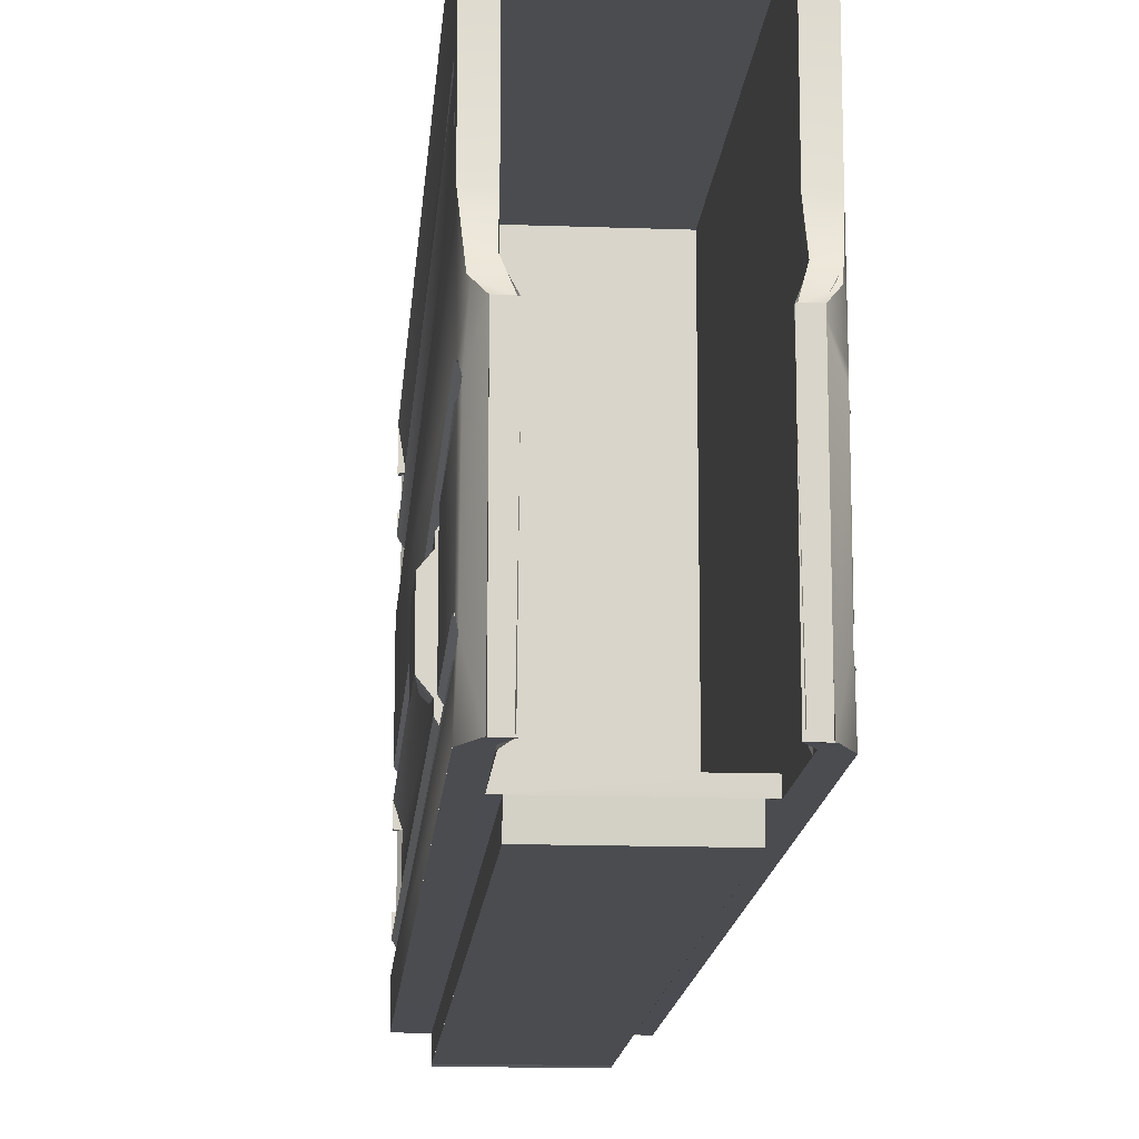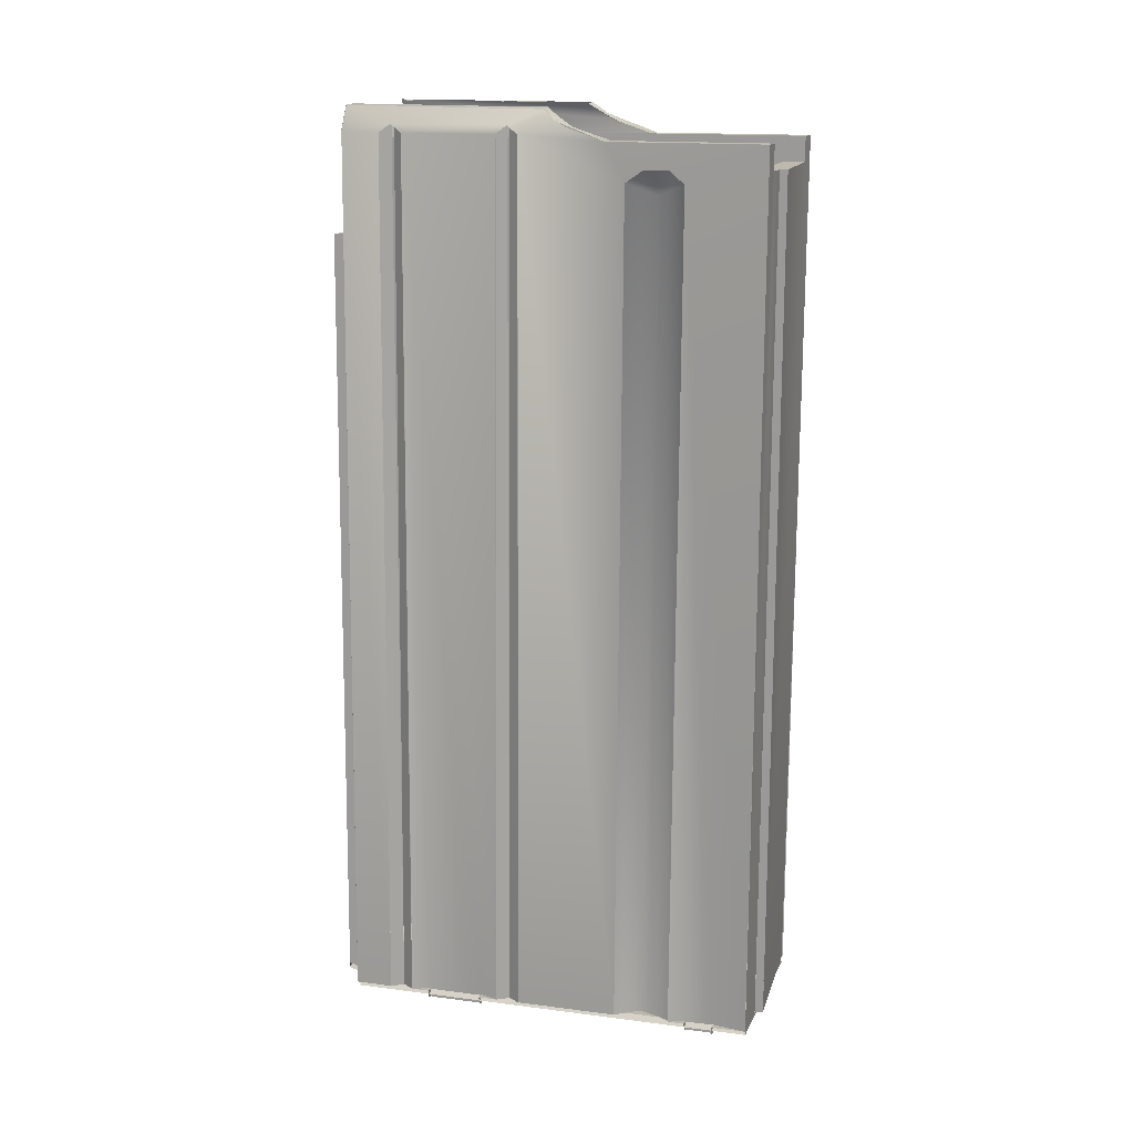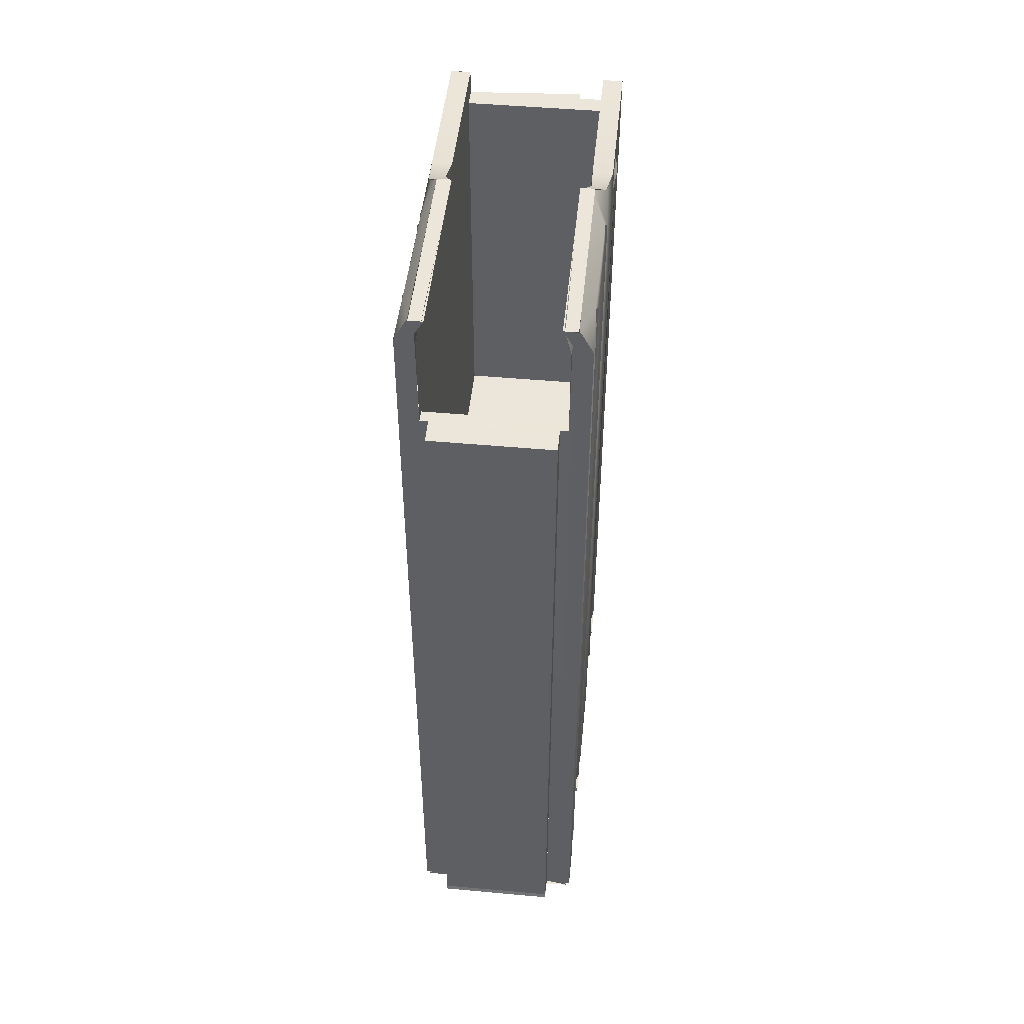
<metadata>
{"format":"obj","ext":"obj","renderer":"f3d","projection":"perspective","resolution":1024,"background":"white","views":[{"elev":-14.7,"azim":-4.5,"up":"+Y"},{"elev":15.2,"azim":108.2,"up":"+Z"},{"elev":48.3,"azim":5.8,"up":"+Z"}]}
</metadata>
<code>
g ar15shortmag_LOD3
v -0.06034 -1.589 -1.89
v -0.08476 -1.588 -1.89
v -0.06034 -1.589 -1.884
v 0.04461 -1.17 -1.873
v 0.04461 -1.161 -1.872
v -0.06034 -1.17 -1.873
v 0.08794 -1.17 -1.873
v 0.06721 -1.189 -1.873
v 0.08794 -1.204 -1.873
v 0.08061 -1.203 -1.873
v -0.06727 -1.189 -1.873
v 0.06721 -1.255 -1.875
v -0.088 -1.17 -1.873
v -0.088 -1.204 -1.873
v -0.08067 -1.203 -1.873
v -0.08067 -1.232 -1.874
v 0.08061 -1.232 -1.874
v -0.06727 -1.259 -1.875
v 0.08794 -1.249 -1.875
v 0.08794 -1.232 -1.874
v 0.07229 -1.273 -1.875
v 0.06721 -1.309 -1.876
v 0.07681 -1.292 -1.876
v 0.08794 -1.306 -1.876
v 0.08794 -1.409 -1.879
v 0.06721 -1.433 -1.88
v 0.08061 -1.421 -1.88
v 0.08794 -1.433 -1.88
v -0.088 -1.249 -1.875
v -0.088 -1.232 -1.874
v -0.07235 -1.273 -1.875
v -0.06727 -1.306 -1.876
v -0.07687 -1.292 -1.876
v -0.088 -1.306 -1.876
v -0.088 -1.409 -1.879
v -0.06727 -1.432 -1.88
v -0.08067 -1.421 -1.88
v -0.088 -1.433 -1.88
v 0.08061 -1.452 -1.881
v 0.08794 -1.452 -1.881
v 0.08061 -1.509 -1.882
v 0.06721 -1.539 -1.883
v -0.08067 -1.452 -1.881
v -0.088 -1.452 -1.881
v -0.08067 -1.509 -1.882
v -0.06727 -1.539 -1.883
v 0.08794 -1.527 -1.883
v 0.08794 -1.509 -1.882
v 0.08061 -1.539 -1.883
v 0.08794 -1.551 -1.883
v 0.08794 -1.589 -1.884
v 0.06721 -1.578 -1.884
v 0.06028 -1.589 -1.884
v -0.06034 -1.589 -1.884
v -0.06727 -1.578 -1.884
v -0.088 -1.589 -1.884
v -0.088 -1.551 -1.883
v -0.08067 -1.539 -1.883
v -0.088 -1.527 -1.883
v -0.088 -1.509 -1.882
v -0.08476 -1.588 -1.89
v -0.08067 -1.589 -1.884
v -0.06034 -1.589 -1.884
v 0.06024 -1.586 -1.887
v 0.08061 -1.588 -1.884
v 0.0847 -1.588 -1.89
v -0.07567 -1.58 -0.9783
v -0.06034 -1.58 -0.9782
v -0.06913 -1.58 -0.9936
v -0.08783 -1.58 -1.001
v -0.06832 -1.581 -1.099
v -0.06034 -1.589 -1.884
v -0.088 -1.589 -1.884
v -0.06034 -1.581 -1.099
v -0.06832 -1.32 -1.007
v -0.088 -1.167 -1.007
v -0.06832 -1.167 -1.007
v -0.088 -1.32 -1.007
v -0.08394 -1.369 -0.9893
v -0.0697 -1.356 -0.9956
v -0.06137 -1.383 -0.9793
v -0.0743 -1.382 -0.9782
v -0.06832 -1.187 -1.031
v -0.06832 -1.167 -1.031
v 0.04461 -1.16 -1.031
v 0.04461 -1.167 -1.031
v 0.06826 -1.187 -1.031
v 0.06826 -1.167 -1.031
v -0.06832 -1.167 -1.007
v -0.06832 -1.167 -1.031
v -0.06832 -1.187 -1.031
v -0.06832 -1.58 -1.007
v -0.06832 -1.569 -1.099
v -0.06832 -1.581 -1.099
v -0.06832 -1.569 -1.42
v -0.06832 -1.187 -1.42
v -0.06832 -1.569 -1.42
v 0.06826 -1.569 -1.099
v -0.06832 -1.569 -1.099
v 0.06826 -1.569 -1.42
v -0.06832 -1.187 -1.42
v -0.06832 -1.187 -1.031
v 0.06826 -1.187 -1.031
v 0.06826 -1.187 -1.42
v 0.08055 -1.421 -1.88
v 0.08783 -1.403 -1.003
v 0.08796 -1.409 -1.879
v 0.08146 -1.414 -0.9948
v 0.08793 -1.169 -1.873
v 0.08794 -1.168 -1.007
v 0.06826 -1.168 -1.007
v 0.06826 -1.167 -1.031
v 0.04461 -1.169 -1.873
v 0.04461 -1.167 -1.031
v 0.06028 -1.58 -0.9782
v 0.07585 -1.58 -0.9787
v 0.06907 -1.58 -0.9936
v 0.08777 -1.58 -1.001
v 0.06826 -1.581 -1.099
v 0.08794 -1.589 -1.884
v 0.06028 -1.581 -1.099
v 0.06028 -1.589 -1.884
v 0.07424 -1.382 -0.9782
v 0.07424 -1.58 -0.9782
v 0.06028 -1.58 -0.9782
v 0.06028 -1.382 -0.9782
v 0.06826 -1.187 -1.031
v 0.06826 -1.167 -1.031
v 0.06826 -1.167 -1.007
v 0.06826 -1.569 -1.099
v 0.06826 -1.58 -1.007
v 0.06826 -1.581 -1.099
v 0.06826 -1.187 -1.42
v 0.06826 -1.569 -1.42
v 0.0618 -1.58 -0.9771
v 0.0693 -1.359 -0.9944
v 0.06005 -1.383 -0.9785
v 0.06905 -1.58 -1.007
v 0.06826 -1.32 -1.007
v 0.06826 -1.581 -1.099
v 0.06028 -1.581 -1.099
v 0.06826 -1.569 -1.099
v -0.06034 -1.581 -1.099
v -0.06832 -1.581 -1.099
v -0.06832 -1.569 -1.099
v 0.06028 -1.603 -1.101
v 0.06028 -1.61 -1.879
v -0.06034 -1.611 -1.879
v -0.06034 -1.603 -1.101
v -0.088 -1.437 -1.206
v -0.09744 -1.501 -1.206
v -0.09744 -1.448 -1.206
v -0.088 -1.512 -1.206
v -0.088 -1.433 -1.88
v -0.088 -1.428 -1.206
v -0.08154 -1.452 -1.881
v -0.088 -1.521 -1.206
v -0.08148 -1.509 -1.883
v -0.088 -1.527 -1.883
v 0.06028 -1.589 -1.884
v -0.06034 -1.589 -1.884
v -0.06034 -1.61 -1.879
v 0.06028 -1.61 -1.879
v -0.08146 -1.232 -1.875
v -0.088 -1.244 -1.044
v -0.088 -1.249 -1.875
v -0.08211 -1.204 -1.874
v -0.088 -1.167 -1.007
v -0.088 -1.169 -1.873
v -0.088 -1.259 -1.032
v -0.088 -1.283 -1.03
v -0.088 -1.32 -1.007
v -0.088 -1.301 -1.044
v -0.088 -1.306 -1.876
v -0.08722 -1.403 -1.003
v -0.088 -1.409 -1.879
v -0.08182 -1.37 -0.9905
v -0.08509 -1.415 -0.9947
v -0.0743 -1.382 -0.9782
v -0.08591 -1.531 -0.9944
v -0.07476 -1.58 -0.9777
v -0.08785 -1.58 -1.001
v -0.08741 -1.542 -1.002
v -0.088 -1.551 -1.883
v -0.088 -1.589 -1.884
v -0.08746 -1.519 -1.002
v -0.08711 -1.426 -1.002
v -0.088 -1.428 -1.162
v -0.088 -1.521 -1.162
v 0.08794 -1.551 -1.883
v 0.08794 -1.589 -1.884
v 0.08775 -1.58 -1.002
v 0.08742 -1.542 -1.002
v 0.08563 -1.531 -0.9945
v 0.07457 -1.58 -0.9779
v 0.08613 -1.415 -0.9943
v 0.07241 -1.383 -0.98
v 0.08748 -1.519 -1.002
v 0.08751 -1.403 -1.002
v 0.08728 -1.426 -1.002
v 0.08474 -1.359 -0.9946
v 0.08794 -1.433 -1.88
v 0.08148 -1.452 -1.881
v 0.08142 -1.509 -1.883
v 0.08794 -1.527 -1.883
v 0.08794 -1.32 -1.007
v 0.08794 -1.301 -1.044
v 0.08794 -1.306 -1.876
v 0.08794 -1.409 -1.879
v 0.08794 -1.283 -1.03
v 0.08794 -1.259 -1.032
v 0.08794 -1.167 -1.007
v 0.08794 -1.244 -1.044
v 0.08794 -1.169 -1.873
v 0.08169 -1.204 -1.874
v 0.0814 -1.232 -1.875
v 0.08794 -1.249 -1.875
v -0.06034 -1.61 -1.879
v 0.06028 -1.612 -1.884
v -0.06034 -1.612 -1.884
v 0.06028 -1.61 -1.879
v 0.0847 -1.17 -1.878
v 0.06028 -1.589 -1.89
v 0.08469 -1.588 -1.89
v -0.06034 -1.589 -1.89
v -0.08476 -1.17 -1.878
v -0.08475 -1.588 -1.89
v -0.08476 -1.17 -1.878
v 0.0847 -1.17 -1.878
v -0.08067 -1.17 -1.873
v 0.08061 -1.17 -1.873
v -0.08806 -1.248 -1.875
v -0.08702 -1.244 -1.044
v -0.0711 -1.277 -1.876
v -0.08571 -1.302 -1.043
v -0.08779 -1.306 -1.876
v -0.088 -1.259 -1.032
v -0.08805 -1.283 -1.03
v -0.08803 -1.409 -1.879
v -0.08839 -1.405 -1.002
v -0.08081 -1.414 -0.9945
v -0.08062 -1.421 -1.88
v -0.088 -1.521 -1.162
v -0.0884 -1.521 -1.002
v -0.08087 -1.53 -0.9945
v -0.08066 -1.532 -1.162
v -0.08067 -1.416 -1.162
v -0.08053 -1.416 -0.9945
v -0.08817 -1.425 -1.001
v -0.08801 -1.428 -1.162
v -0.06832 -1.167 -1.007
v -0.088 -1.167 -1.007
v -0.06832 -1.167 -1.031
v 0.04463 -1.161 -1.872
v 0.04461 -1.16 -1.031
v -0.088 -1.17 -1.873
v -0.06034 -1.603 -1.101
v -0.06034 -1.611 -1.879
v -0.06034 -1.589 -1.884
v -0.06034 -1.581 -1.099
v -0.0743 -1.58 -0.9782
v -0.0743 -1.382 -0.9782
v -0.06034 -1.58 -0.9782
v -0.06034 -1.382 -0.9782
v 0.06028 -1.581 -1.099
v 0.06028 -1.603 -1.101
v -0.06034 -1.603 -1.101
v -0.06034 -1.581 -1.099
v -0.08826 -1.542 -1.002
v -0.08802 -1.551 -1.883
v -0.08073 -1.539 -1.883
v -0.07886 -1.532 -0.9942
v -0.06832 -1.32 -1.007
v -0.06911 -1.58 -1.007
v -0.06936 -1.359 -0.9944
v -0.06186 -1.58 -0.9771
v -0.06011 -1.383 -0.9785
v 0.06826 -1.187 -1.42
v 0.06826 -1.569 -1.42
v -0.06832 -1.569 -1.42
v -0.06832 -1.187 -1.42
v 0.08797 -1.527 -1.883
v 0.08055 -1.539 -1.883
v 0.07957 -1.529 -0.9946
v 0.08784 -1.519 -1.003
v 0.08811 -1.425 -1.001
v 0.08047 -1.416 -0.9945
v 0.08059 -1.421 -1.88
v 0.088 -1.433 -1.88
v 0.07198 -1.282 -1.876
v 0.08755 -1.306 -1.876
v 0.08796 -1.301 -1.044
v 0.07007 -1.273 -1.055
v 0.08539 -1.247 -1.875
v 0.0909 -1.283 -1.032
v 0.08797 -1.245 -1.044
v 0.08794 -1.259 -1.032
v 0.06028 -1.603 -1.101
v 0.06028 -1.581 -1.099
v 0.06028 -1.589 -1.884
v 0.06028 -1.611 -1.879
v 0.07424 -1.382 -0.9782
v 0.06131 -1.383 -0.9792
v 0.08388 -1.369 -0.9895
v 0.06964 -1.356 -0.9956
v 0.08794 -1.32 -1.007
v 0.06826 -1.32 -1.007
v 0.06826 -1.167 -1.007
v 0.08794 -1.167 -1.007
v 0.08058 -1.539 -1.883
v 0.08801 -1.551 -1.883
v 0.08822 -1.542 -1.002
v 0.07874 -1.532 -0.9942
v 0.04461 -1.167 -1.031
v 0.04461 -1.16 -1.031
v 0.04461 -1.161 -1.872
v 0.04461 -1.169 -1.872
v -0.08067 -1.416 -1.206
v -0.08067 -1.533 -1.206
v -0.088 -1.521 -1.206
v -0.088 -1.428 -1.206
v -0.08067 -1.532 -1.162
v -0.08067 -1.533 -1.206
v -0.08067 -1.416 -1.206
v -0.08067 -1.416 -1.162
v -0.088 -1.521 -1.162
v -0.08067 -1.532 -1.162
v -0.08067 -1.416 -1.162
v -0.088 -1.428 -1.162
v -0.09744 -1.456 -1.283
v -0.09744 -1.448 -1.269
v -0.09744 -1.448 -1.206
v -0.09744 -1.474 -1.29
v -0.09744 -1.493 -1.283
v -0.09744 -1.501 -1.206
v -0.09744 -1.501 -1.269
v -0.09495 -1.451 -1.275
v -0.088 -1.437 -1.206
v -0.09744 -1.448 -1.206
v -0.08073 -1.445 -1.286
v -0.09724 -1.468 -1.289
v -0.088 -1.474 -1.3
v -0.09251 -1.494 -1.278
v -0.08067 -1.504 -1.286
v -0.088 -1.512 -1.206
v -0.09744 -1.501 -1.206
v -0.08799 -1.428 -1.206
v -0.088 -1.433 -1.88
v -0.08067 -1.421 -1.88
v -0.08069 -1.416 -1.206
v -0.08073 -1.533 -1.206
v -0.08067 -1.539 -1.883
v -0.088 -1.527 -1.883
v -0.08798 -1.521 -1.206
v -0.088 -1.452 -1.881
v -0.08724 -1.452 -1.889
v -0.08075 -1.452 -1.891
v -0.08067 -1.452 -1.881
v -0.08067 -1.452 -1.891
v -0.08067 -1.509 -1.892
v -0.08067 -1.509 -1.882
v -0.08067 -1.452 -1.881
v -0.08725 -1.508 -1.89
v -0.088 -1.509 -1.882
v -0.08067 -1.509 -1.882
v -0.08075 -1.509 -1.892
v -0.08723 -1.232 -1.882
v -0.088 -1.232 -1.874
v -0.08067 -1.232 -1.874
v -0.08075 -1.232 -1.884
v -0.08067 -1.203 -1.873
v -0.08067 -1.203 -1.883
v -0.08067 -1.232 -1.884
v -0.08067 -1.232 -1.874
v -0.088 -1.204 -1.873
v -0.08723 -1.204 -1.881
v -0.08075 -1.203 -1.884
v -0.08067 -1.203 -1.873
v 0.08061 -1.452 -1.881
v 0.08069 -1.452 -1.891
v 0.08718 -1.452 -1.889
v 0.08794 -1.452 -1.881
v 0.08061 -1.452 -1.891
v 0.08061 -1.452 -1.881
v 0.08061 -1.509 -1.882
v 0.08061 -1.509 -1.892
v 0.08069 -1.509 -1.892
v 0.08061 -1.509 -1.882
v 0.08794 -1.509 -1.882
v 0.08719 -1.508 -1.89
v 0.08069 -1.232 -1.884
v 0.08061 -1.232 -1.874
v 0.08794 -1.232 -1.874
v 0.08717 -1.232 -1.882
v 0.08061 -1.232 -1.884
v 0.08061 -1.203 -1.883
v 0.08061 -1.203 -1.873
v 0.08061 -1.232 -1.874
v 0.08061 -1.203 -1.873
v 0.08069 -1.203 -1.884
v 0.08717 -1.204 -1.881
v 0.08794 -1.204 -1.873
v -0.06034 -1.612 -1.884
v 0.06028 -1.612 -1.884
v 0.06028 -1.589 -1.89
v -0.06034 -1.589 -1.89
v -0.08476 -1.17 -1.878
v -0.08067 -1.17 -1.873
v -0.08067 -1.589 -1.884
v -0.08476 -1.588 -1.89
v -0.08067 -1.17 -1.873
v -0.06034 -1.589 -1.884
v -0.08067 -1.589 -1.884
v 0.08061 -1.17 -1.873
v 0.06028 -1.589 -1.884
v 0.08061 -1.589 -1.884
v 0.06028 -1.61 -1.879
v -0.06034 -1.61 -1.879
v -0.06034 -1.589 -1.884
v 0.06028 -1.589 -1.884
v 0.08061 -1.589 -1.884
v 0.08061 -1.17 -1.873
v 0.0847 -1.17 -1.878
v 0.0847 -1.588 -1.89
g ar15shortmag_LOD3_0
f 3 2 1
f 6 5 4
f 8 4 7
f 8 7 9
f 10 8 9
f 11 4 8
f 8 10 12
f 4 11 13
f 11 14 13
f 11 15 14
f 16 15 11
f 10 17 12
f 16 11 18
f 19 12 17
f 19 17 20
f 12 19 21
f 22 12 21
f 22 21 23
f 24 22 23
f 25 22 24
f 22 25 26
f 25 27 26
f 26 27 28
f 29 16 18
f 30 16 29
f 31 29 18
f 32 31 18
f 31 32 33
f 32 34 33
f 35 34 32
f 36 35 32
f 37 35 36
f 38 37 36
f 26 28 39
f 39 28 40
f 39 41 26
f 41 42 26
f 43 38 36
f 43 44 38
f 43 36 45
f 36 46 45
f 47 42 41
f 48 47 41
f 49 42 47
f 42 49 50
f 42 50 51
f 51 52 42
f 53 52 51
f 52 53 54
f 55 52 54
f 54 56 55
f 55 56 46
f 56 57 46
f 46 57 58
f 58 59 46
f 59 45 46
f 59 60 45
f 63 62 61
f 66 65 64
f 69 68 67
f 70 69 67
f 71 69 70
f 72 71 70
f 73 72 70
f 72 74 71
f 77 76 75
f 75 76 78
f 78 79 75
f 79 80 75
f 81 80 79
f 81 79 82
f 85 84 83
f 85 83 86
f 86 83 87
f 88 86 87
f 91 90 89
f 92 91 89
f 93 91 92
f 94 93 92
f 93 95 91
f 95 96 91
f 99 98 97
f 100 97 98
f 103 102 101
f 101 104 103
f 107 106 105
f 108 105 106
f 111 110 109
f 112 111 109
f 112 109 113
f 114 112 113
f 117 116 115
f 117 118 116
f 117 119 118
f 119 120 118
f 121 120 119
f 121 122 120
f 125 124 123
f 126 125 123
f 129 128 127
f 127 130 129
f 130 131 129
f 130 132 131
f 133 130 127
f 133 134 130
f 137 136 135
f 136 138 135
f 136 139 138
f 142 141 140
f 143 141 142
f 143 142 144
f 142 145 144
f 148 147 146
f 146 149 148
f 152 151 150
f 151 153 150
f 156 155 154
f 155 156 157
f 156 158 157
f 159 157 158
f 162 161 160
f 163 162 160
f 166 165 164
f 164 165 167
f 165 168 167
f 167 168 169
f 165 170 168
f 170 171 168
f 172 168 171
f 173 172 171
f 172 173 174
f 172 174 175
f 174 176 175
f 177 172 175
f 178 177 175
f 177 178 179
f 179 178 180
f 179 180 181
f 181 180 182
f 180 183 182
f 182 183 184
f 185 182 184
f 180 178 186
f 178 187 186
f 187 188 186
f 188 189 186
f 192 191 190
f 190 193 192
f 192 193 194
f 195 192 194
f 195 194 196
f 197 195 196
f 196 194 198
f 197 196 199
f 200 196 198
f 201 197 199
f 202 200 198
f 203 202 198
f 204 203 198
f 198 205 204
f 206 201 199
f 199 207 206
f 208 207 199
f 209 208 199
f 207 210 206
f 210 211 206
f 206 211 212
f 211 213 212
f 213 214 212
f 213 215 214
f 213 216 215
f 213 217 216
f 220 219 218
f 221 218 219
f 224 223 222
f 222 223 225
f 226 222 225
f 225 227 226
f 230 229 228
f 230 231 229
f 234 233 232
f 234 235 233
f 236 235 234
f 237 233 235
f 238 237 235
f 241 240 239
f 242 241 239
f 245 244 243
f 246 245 243
f 249 248 247
f 250 249 247
f 253 252 251
f 254 252 253
f 255 254 253
f 252 254 256
f 259 258 257
f 260 259 257
f 263 262 261
f 264 262 263
f 267 266 265
f 268 267 265
f 271 270 269
f 272 271 269
f 275 274 273
f 276 274 275
f 275 277 276
f 280 279 278
f 281 280 278
f 284 283 282
f 285 284 282
f 288 287 286
f 289 288 286
f 292 291 290
f 293 292 290
f 290 294 293
f 292 293 295
f 294 296 293
f 295 293 297
f 297 293 296
f 300 299 298
f 301 300 298
f 304 303 302
f 304 305 303
f 304 306 305
f 306 307 305
f 307 306 308
f 308 306 309
f 312 311 310
f 313 312 310
f 316 315 314
f 317 316 314
f 320 319 318
f 321 320 318
f 324 323 322
f 325 324 322
f 328 327 326
f 329 328 326
f 332 331 330
f 330 333 332
f 332 333 334
f 335 332 334
f 334 336 335
f 339 338 337
f 338 340 337
f 341 337 340
f 341 340 342
f 341 342 343
f 342 344 343
f 344 345 343
f 345 346 343
f 349 348 347
f 350 349 347
f 353 352 351
f 354 353 351
f 357 356 355
f 358 357 355
f 361 360 359
f 362 361 359
f 365 364 363
f 366 365 363
f 369 368 367
f 370 369 367
f 373 372 371
f 374 373 371
f 377 376 375
f 378 377 375
f 381 380 379
f 382 381 379
f 385 384 383
f 386 385 383
f 389 388 387
f 390 389 387
f 393 392 391
f 394 393 391
f 397 396 395
f 398 397 395
f 401 400 399
f 402 401 399
f 405 404 403
f 406 405 403
f 409 408 407
f 410 409 407
f 413 412 411
f 412 414 411
f 412 415 414
f 416 414 415
f 419 418 417
f 420 419 417
f 423 422 421
f 424 423 421

</code>
